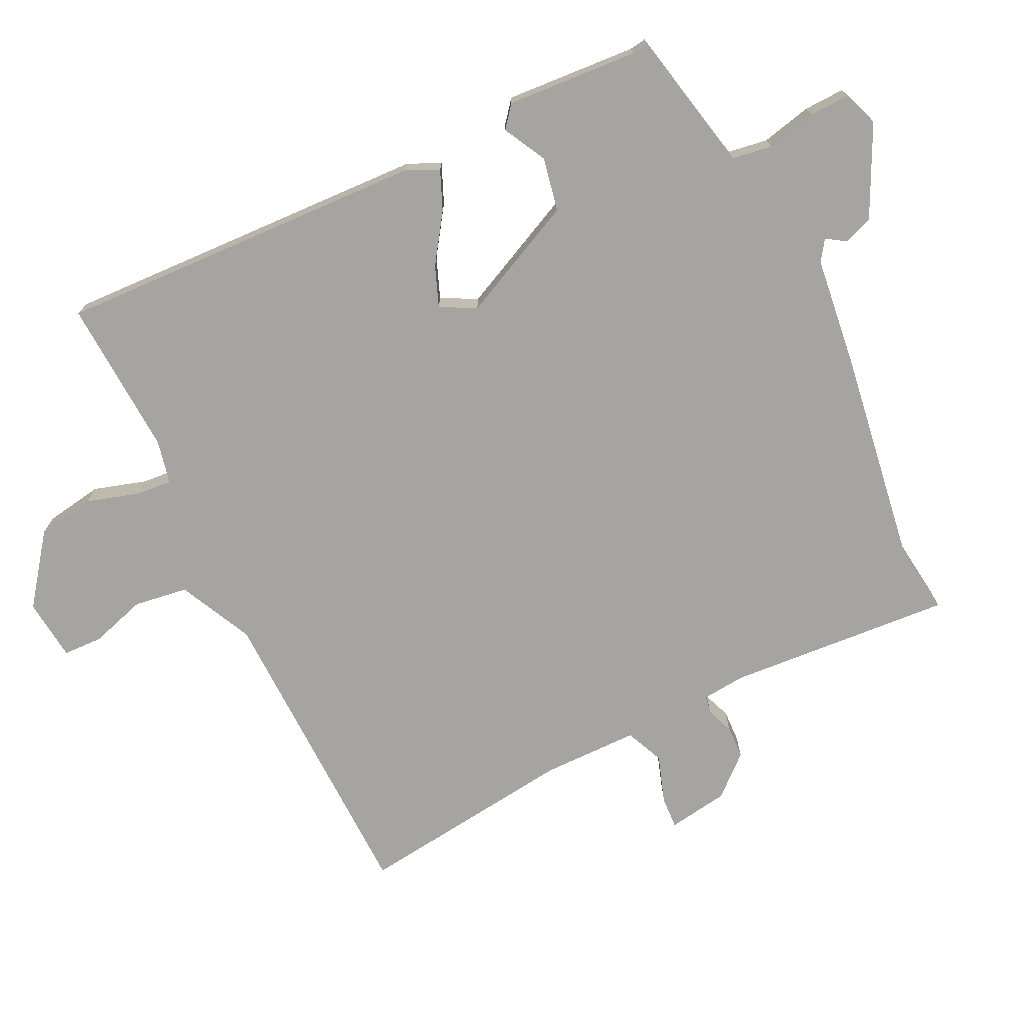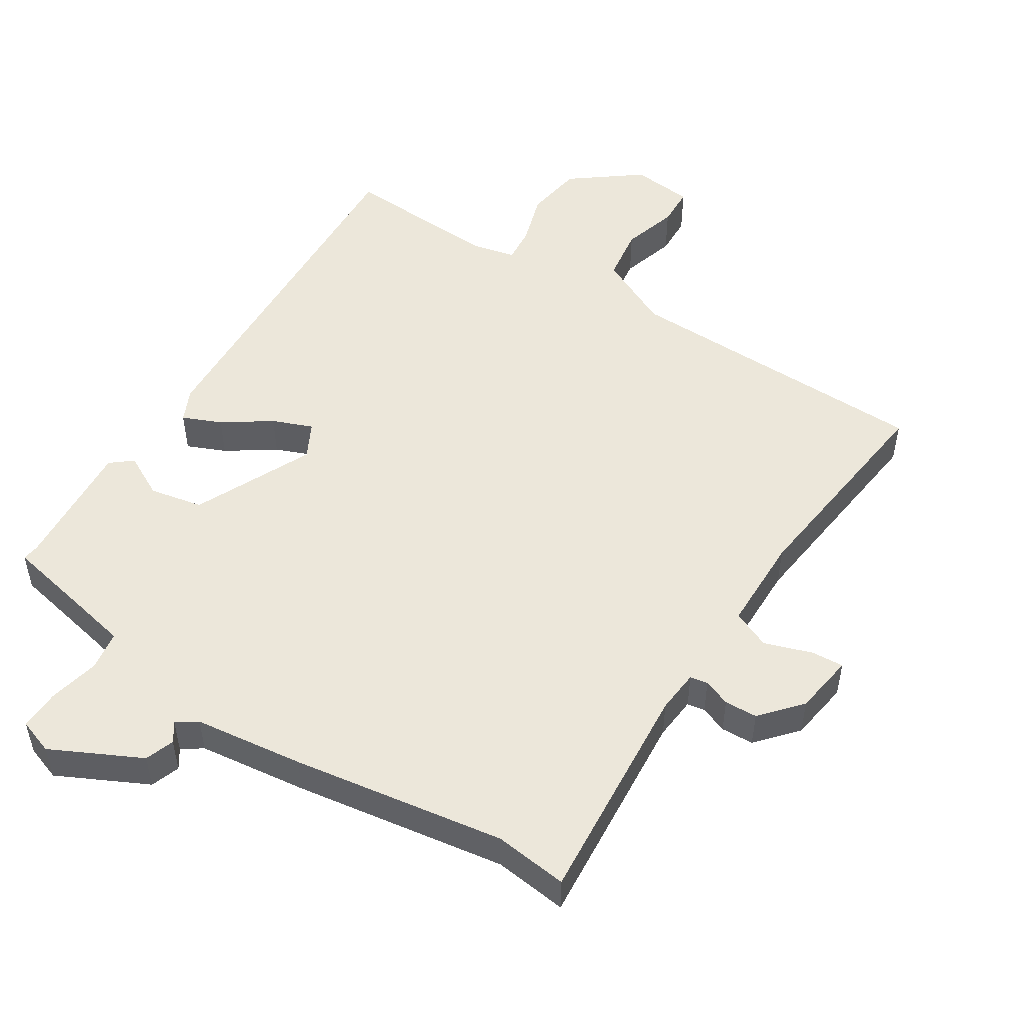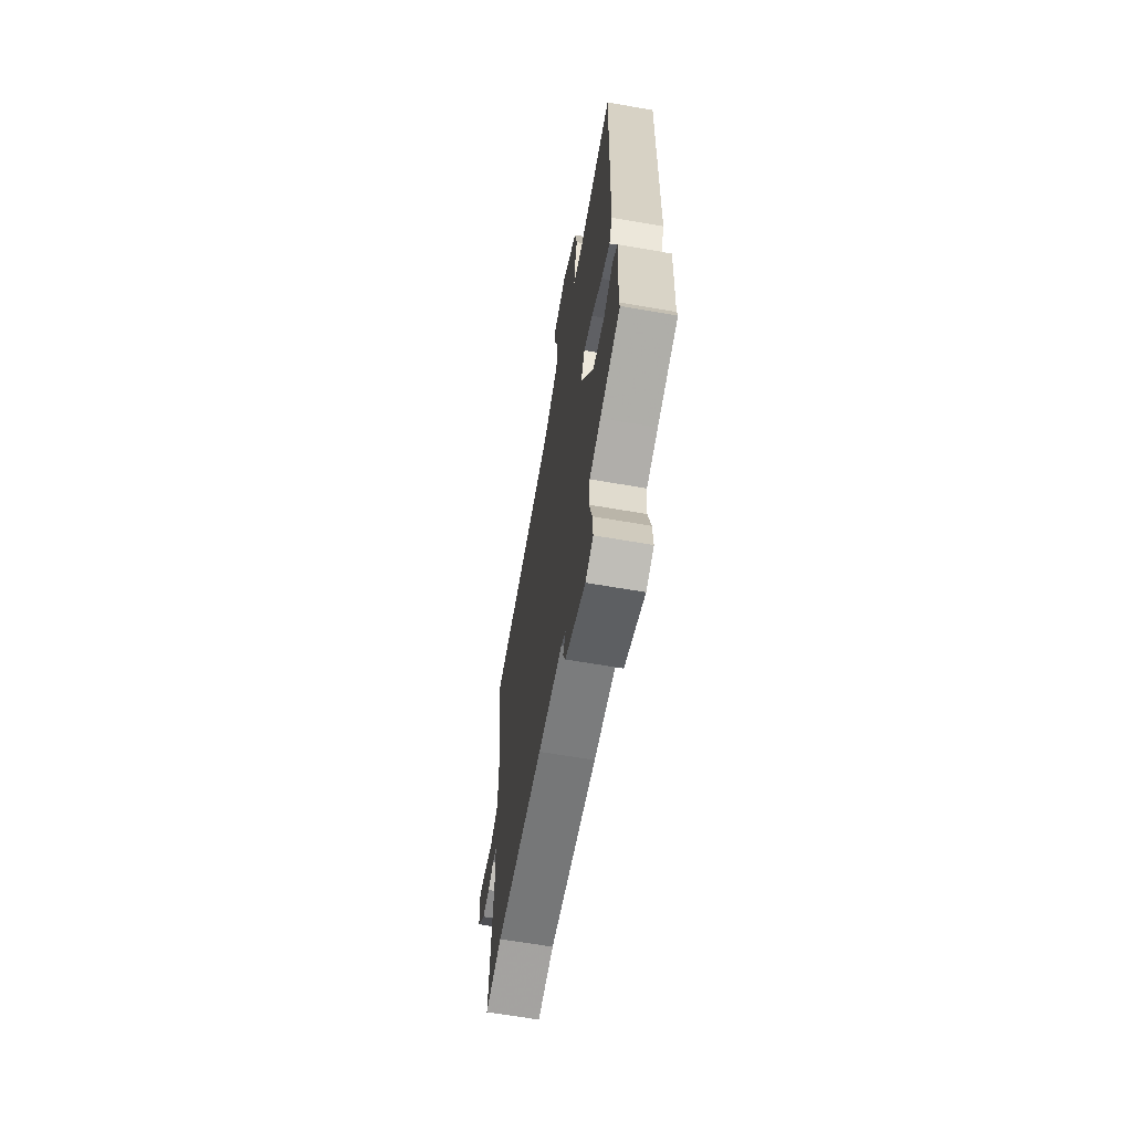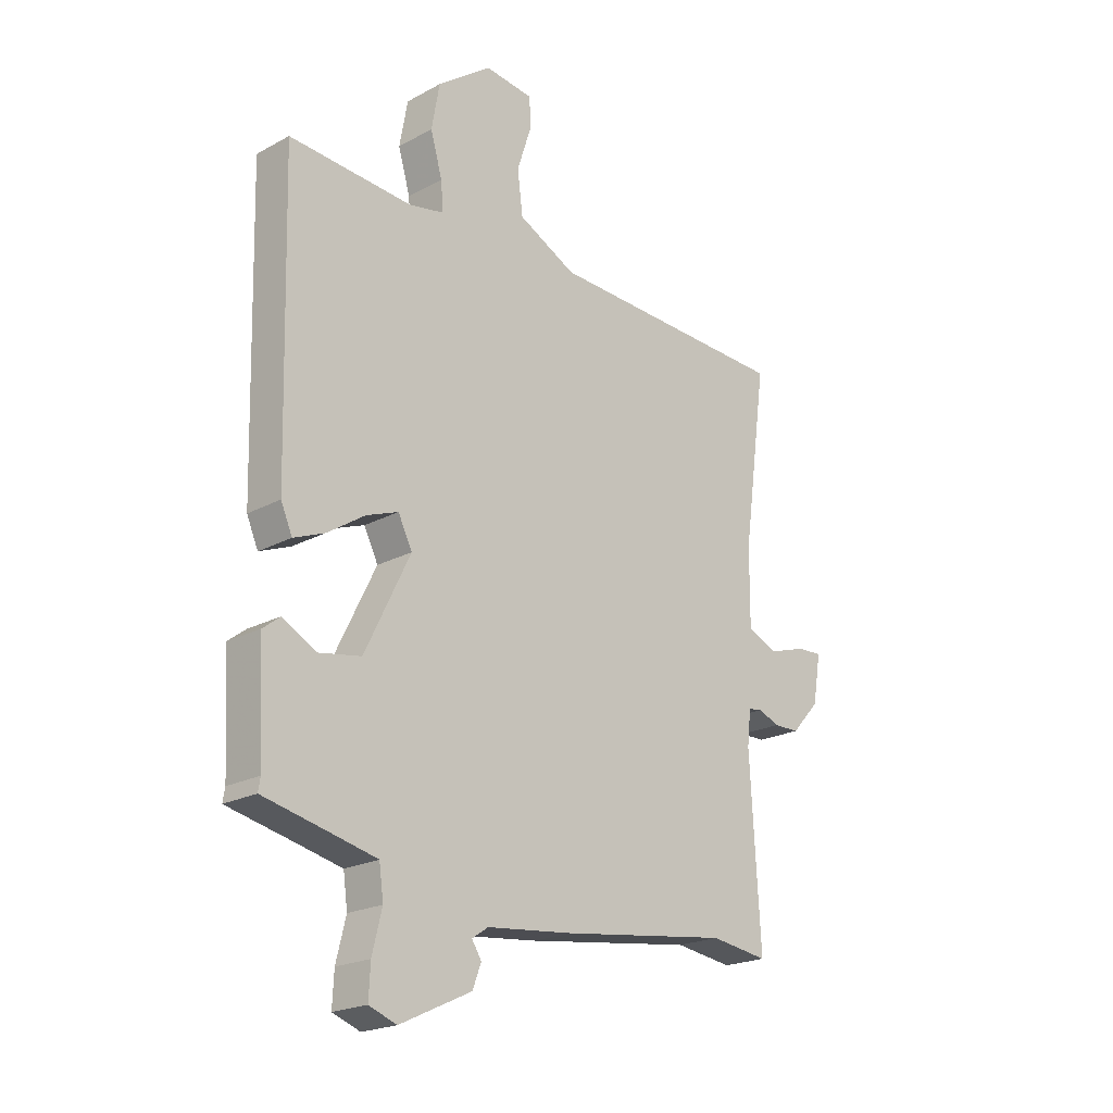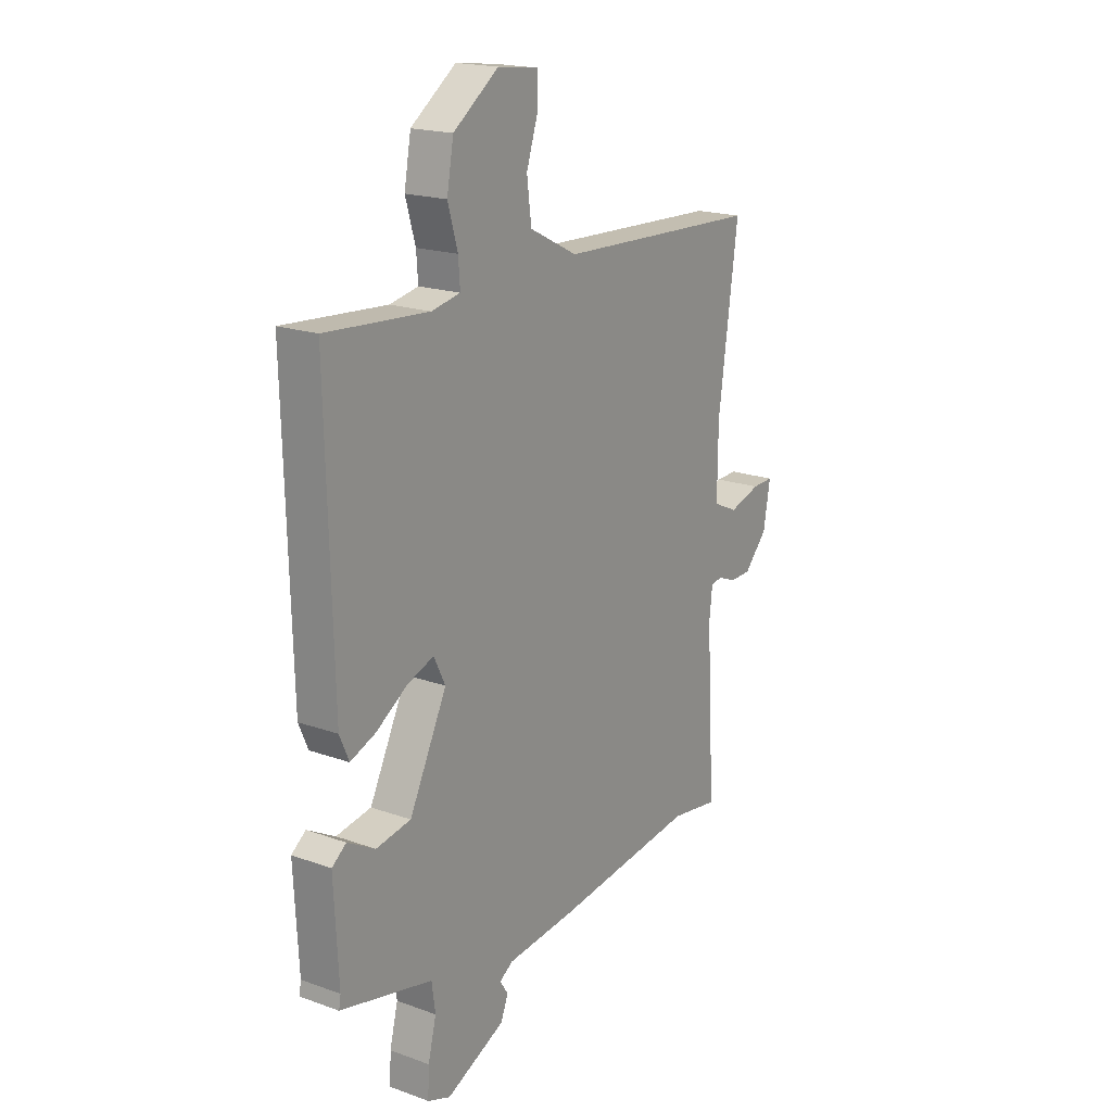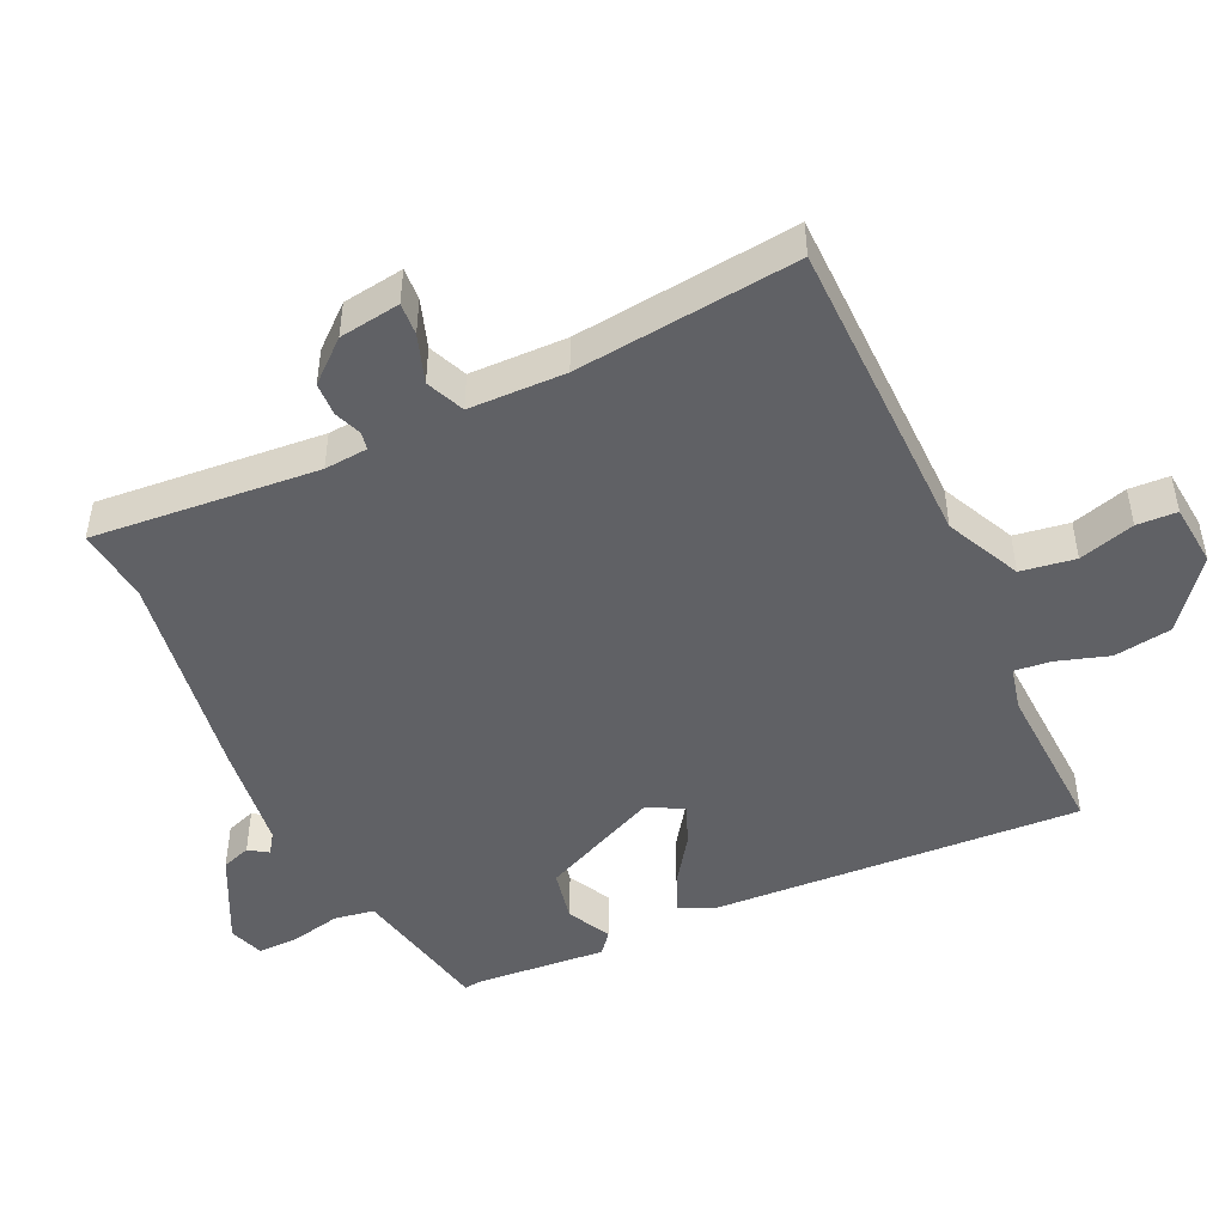
<metadata>
{"format":"obj","ext":"obj","renderer":"f3d","projection":"perspective","resolution":1024,"background":"white","views":[{"elev":-73.5,"azim":115.0,"up":"+Y"},{"elev":51.1,"azim":-148.7,"up":"+Y"},{"elev":-64.7,"azim":80.1,"up":"+Z"},{"elev":-21.1,"azim":134.0,"up":"+Z"},{"elev":18.8,"azim":124.4,"up":"+Z"},{"elev":-47.4,"azim":-66.5,"up":"+Y"}]}
</metadata>
<code>
v 0.479 0.07 -0.44
v 0.346 0.07 -0.47
v 0.273 0.07 -0.487
v 0.265 0.07 -0.545
v 0.283 0.07 -0.618
v 0.286 0.07 -0.677
v 0.235 0.07 -0.696
v 0.103 0.07 -0.634
v 0.087 0.07 -0.592
v 0.105 0.07 -0.564
v 0.075 0.07 -0.544
v -0.085 0.07 -0.527
v -0.396 0.07 -0.485
v -0.503 0.07 -0.5
v -0.484 0.07 -0.172
v -0.491 0.07 -0.109
v -0.517 0.07 -0.105
v -0.556 0.07 -0.121
v -0.604 0.07 -0.12
v -0.656 0.07 -0.063
v -0.671 0.07 0.025
v -0.624 0.07 0.023
v -0.554 0.07 0.001
v -0.499 0.07 0.026
v -0.5 0.07 0.166
v -0.544 0.07 0.486
v -0.089 0.07 0.503
v 0.018 0.07 0.557
v 0.028 0.07 0.636
v 0.002 0.07 0.716
v 0.003 0.07 0.774
v 0.093 0.07 0.785
v 0.194 0.07 0.711
v 0.209 0.07 0.627
v 0.187 0.07 0.551
v 0.183 0.07 0.498
v 0.247 0.07 0.485
v 0.476 0.07 0.501
v 0.462 0.07 -0.039
v 0.441 0.07 -0.087
v 0.384 0.07 -0.064
v 0.314 0.07 -0.018
v 0.255 0.07 0.004
v 0.229 0.07 -0.048
v 0.313 0.07 -0.219
v 0.391 0.07 -0.233
v 0.453 0.07 -0.199
v 0.485 0.07 -0.224
v 0.475 0.07 -0.416
v 0.479 0 -0.44
v 0.346 0 -0.47
v 0.273 0 -0.487
v 0.265 0 -0.545
v 0.283 0 -0.618
v 0.286 0 -0.677
v 0.235 0 -0.696
v 0.103 0 -0.634
v 0.087 0 -0.592
v 0.105 0 -0.564
v 0.075 0 -0.544
v -0.085 0 -0.527
v -0.396 0 -0.485
v -0.503 0 -0.5
v -0.484 0 -0.172
v -0.491 0 -0.109
v -0.517 0 -0.105
v -0.556 0 -0.121
v -0.604 0 -0.12
v -0.656 0 -0.063
v -0.671 0 0.025
v -0.624 0 0.023
v -0.554 0 0.001
v -0.499 0 0.026
v -0.5 0 0.166
v -0.544 0 0.486
v -0.089 0 0.503
v 0.018 0 0.557
v 0.028 0 0.636
v 0.002 0 0.716
v 0.003 0 0.774
v 0.093 0 0.785
v 0.194 0 0.711
v 0.209 0 0.627
v 0.187 0 0.551
v 0.183 0 0.498
v 0.247 0 0.485
v 0.476 0 0.501
v 0.462 0 -0.039
v 0.441 0 -0.087
v 0.384 0 -0.064
v 0.314 0 -0.018
v 0.255 0 0.004
v 0.229 0 -0.048
v 0.313 0 -0.219
v 0.391 0 -0.233
v 0.453 0 -0.199
v 0.485 0 -0.224
v 0.475 0 -0.416
f 46 47 48 49
f 49 1 2
f 46 49 2
f 45 46 2
f 44 45 2 3
f 40 41 42
f 39 40 42
f 38 39 42
f 37 38 42
f 36 37 42 43
f 33 34 35
f 32 33 35
f 31 32 35
f 30 31 35
f 29 30 35
f 28 29 35 36
f 36 43 44
f 28 36 44
f 27 28 44
f 21 22 23
f 20 21 23
f 19 20 23
f 18 19 23
f 17 18 23
f 16 17 23 24
f 15 16 24 25
f 13 14 15
f 13 15 25
f 12 13 25
f 11 12 25
f 8 9 10
f 7 8 10
f 6 7 10
f 5 6 10
f 4 5 10
f 26 27 44
f 25 26 44
f 11 25 44
f 10 11 44
f 4 10 44
f 3 4 44
f 98 97 96 95
f 51 50 98
f 51 98 95
f 51 95 94
f 52 51 94 93
f 91 90 89
f 91 89 88
f 91 88 87
f 91 87 86
f 92 91 86 85
f 84 83 82
f 84 82 81
f 84 81 80
f 84 80 79
f 84 79 78
f 85 84 78 77
f 93 92 85
f 93 85 77
f 93 77 76
f 72 71 70
f 72 70 69
f 72 69 68
f 72 68 67
f 72 67 66
f 73 72 66 65
f 74 73 65 64
f 64 63 62
f 74 64 62
f 74 62 61
f 74 61 60
f 59 58 57
f 59 57 56
f 59 56 55
f 59 55 54
f 59 54 53
f 93 76 75
f 93 75 74
f 93 74 60
f 93 60 59
f 93 59 53
f 93 53 52
f 1 50 51 2
f 2 51 52 3
f 3 52 53 4
f 4 53 54 5
f 5 54 55 6
f 6 55 56 7
f 7 56 57 8
f 8 57 58 9
f 9 58 59 10
f 10 59 60 11
f 11 60 61 12
f 12 61 62 13
f 13 62 63 14
f 14 63 64 15
f 15 64 65 16
f 16 65 66 17
f 17 66 67 18
f 18 67 68 19
f 19 68 69 20
f 20 69 70 21
f 21 70 71 22
f 22 71 72 23
f 23 72 73 24
f 24 73 74 25
f 25 74 75 26
f 26 75 76 27
f 27 76 77 28
f 28 77 78 29
f 29 78 79 30
f 30 79 80 31
f 31 80 81 32
f 32 81 82 33
f 33 82 83 34
f 34 83 84 35
f 35 84 85 36
f 36 85 86 37
f 37 86 87 38
f 38 87 88 39
f 39 88 89 40
f 40 89 90 41
f 41 90 91 42
f 42 91 92 43
f 43 92 93 44
f 44 93 94 45
f 45 94 95 46
f 46 95 96 47
f 47 96 97 48
f 48 97 98 49
f 49 98 50 1

</code>
